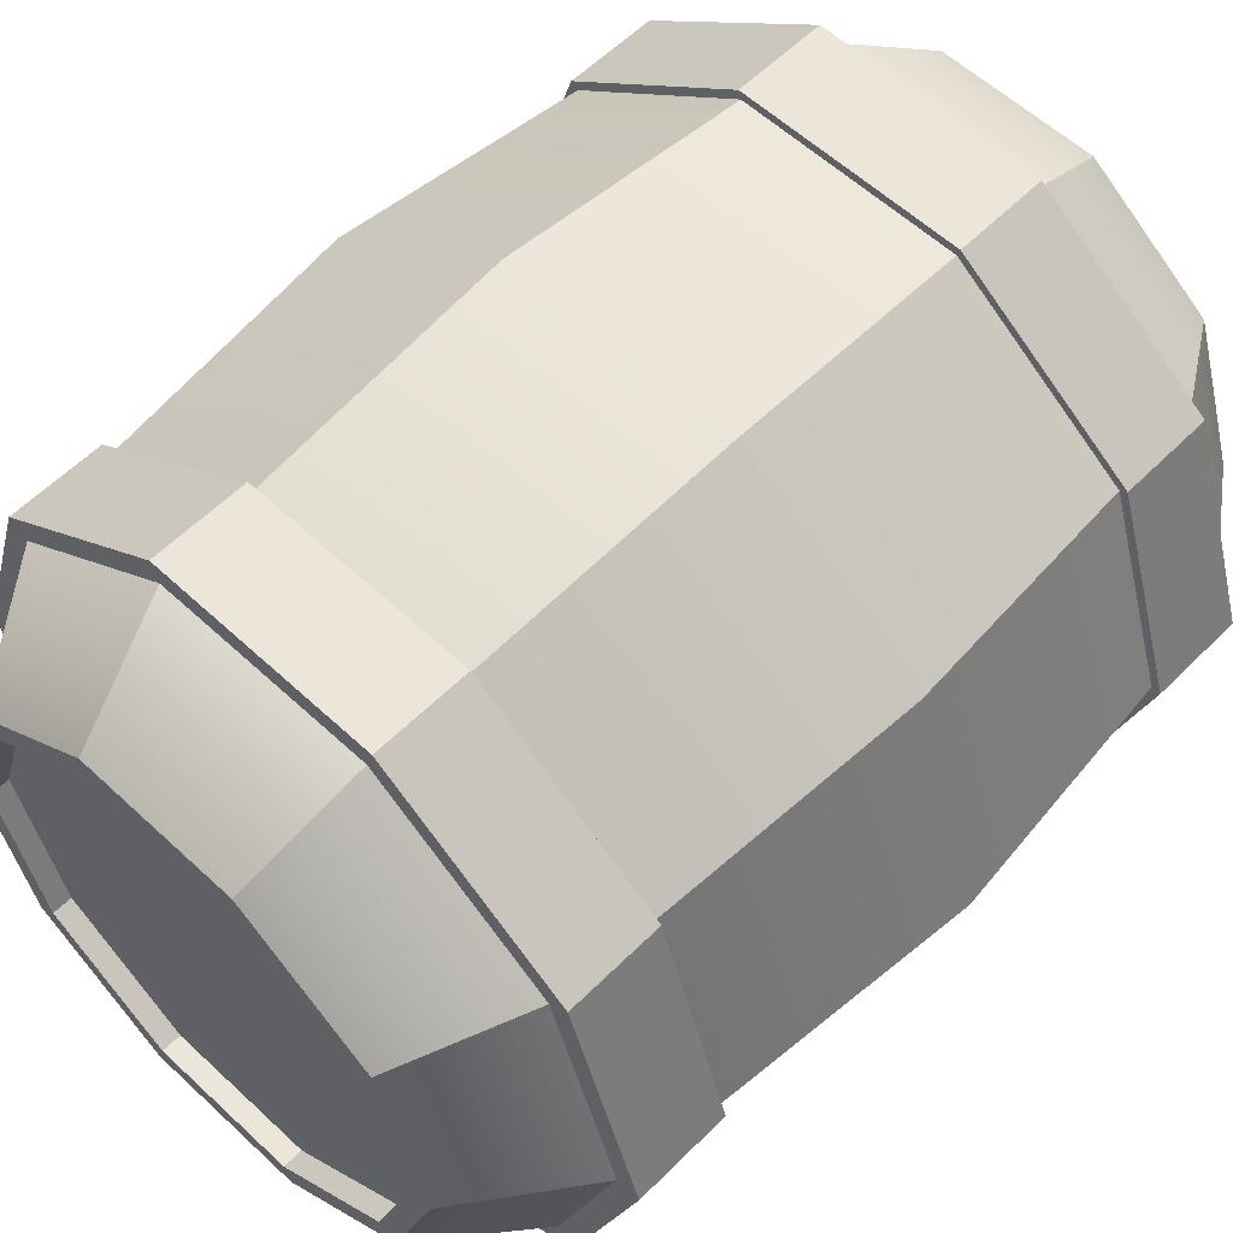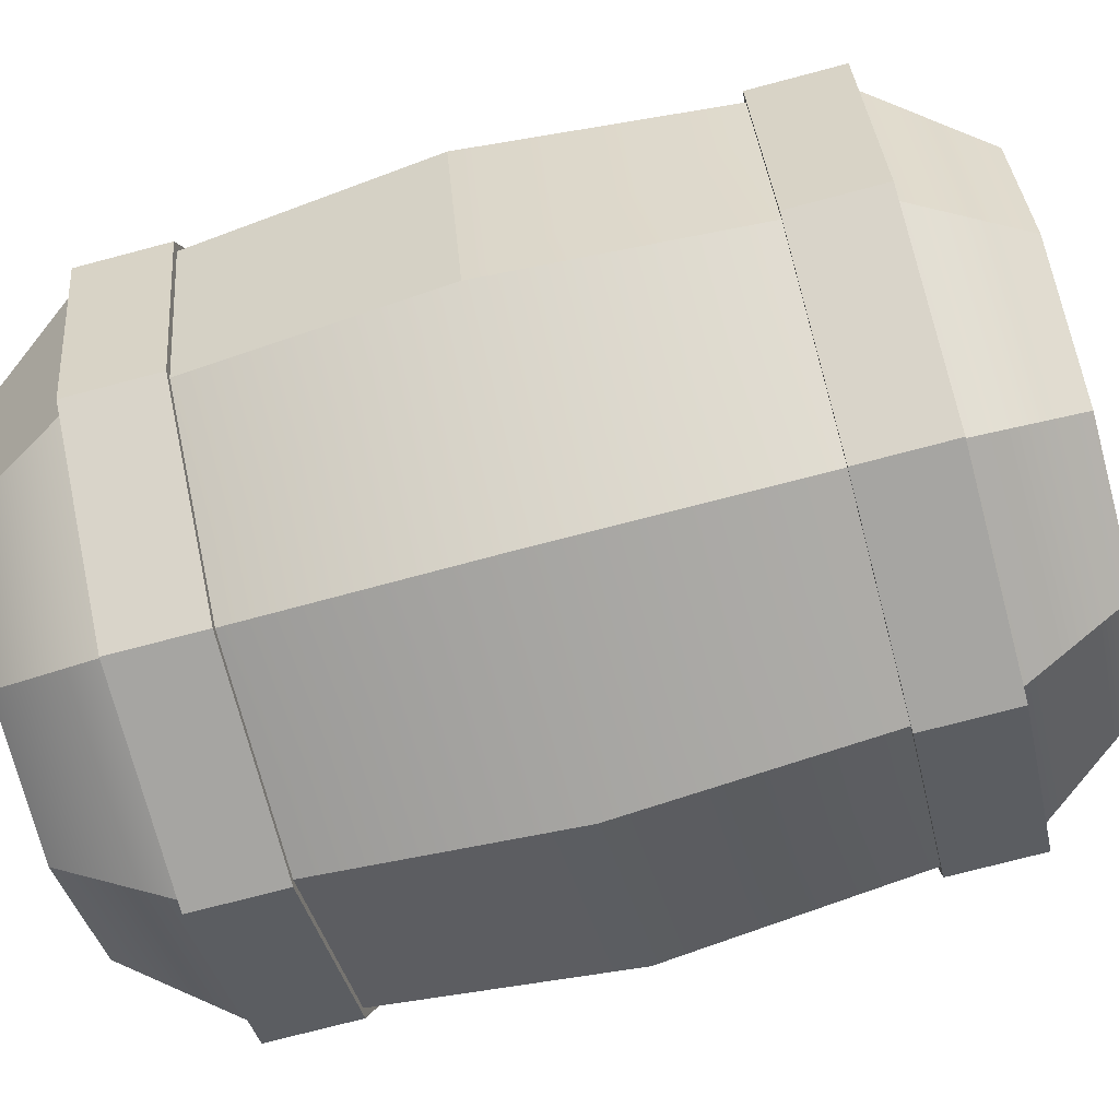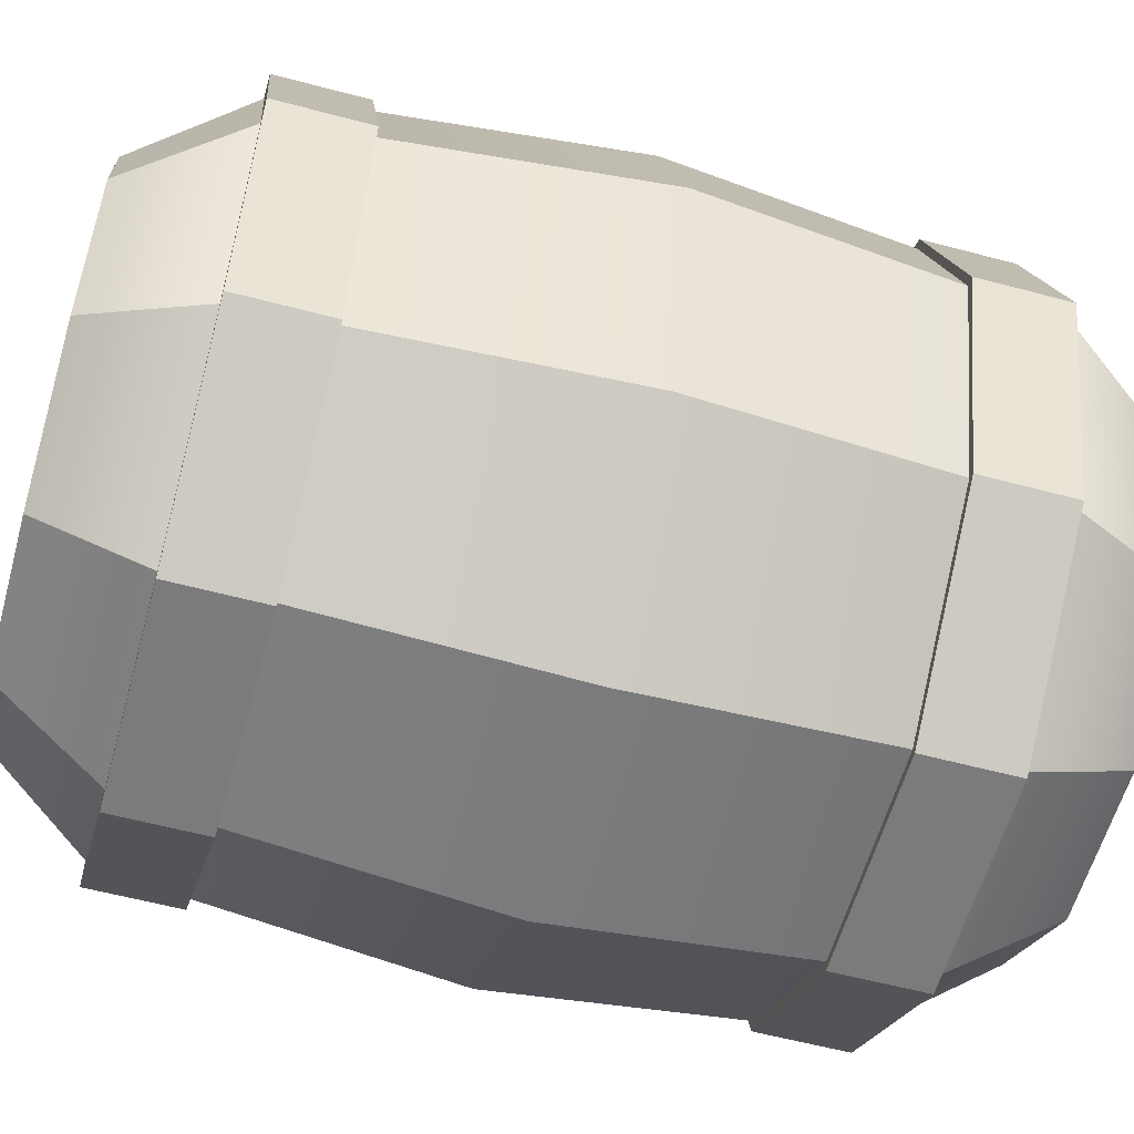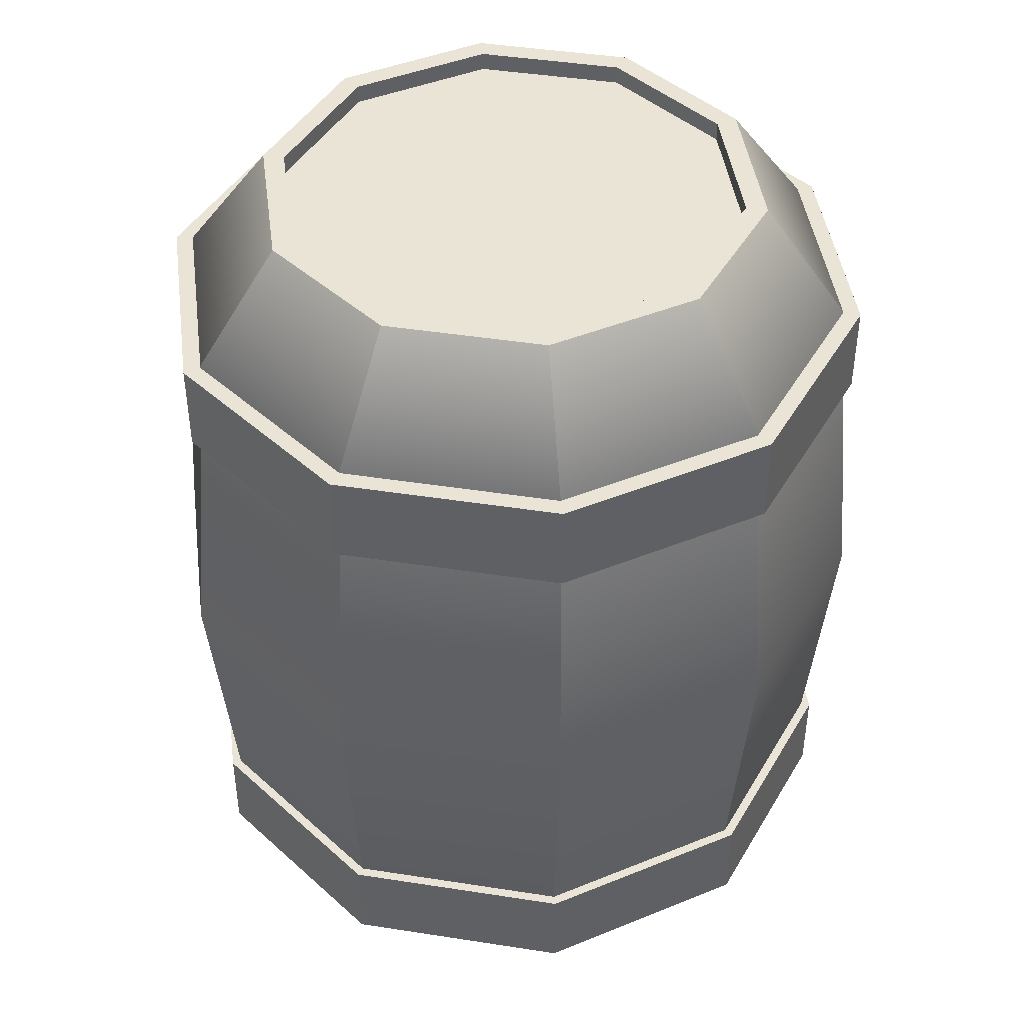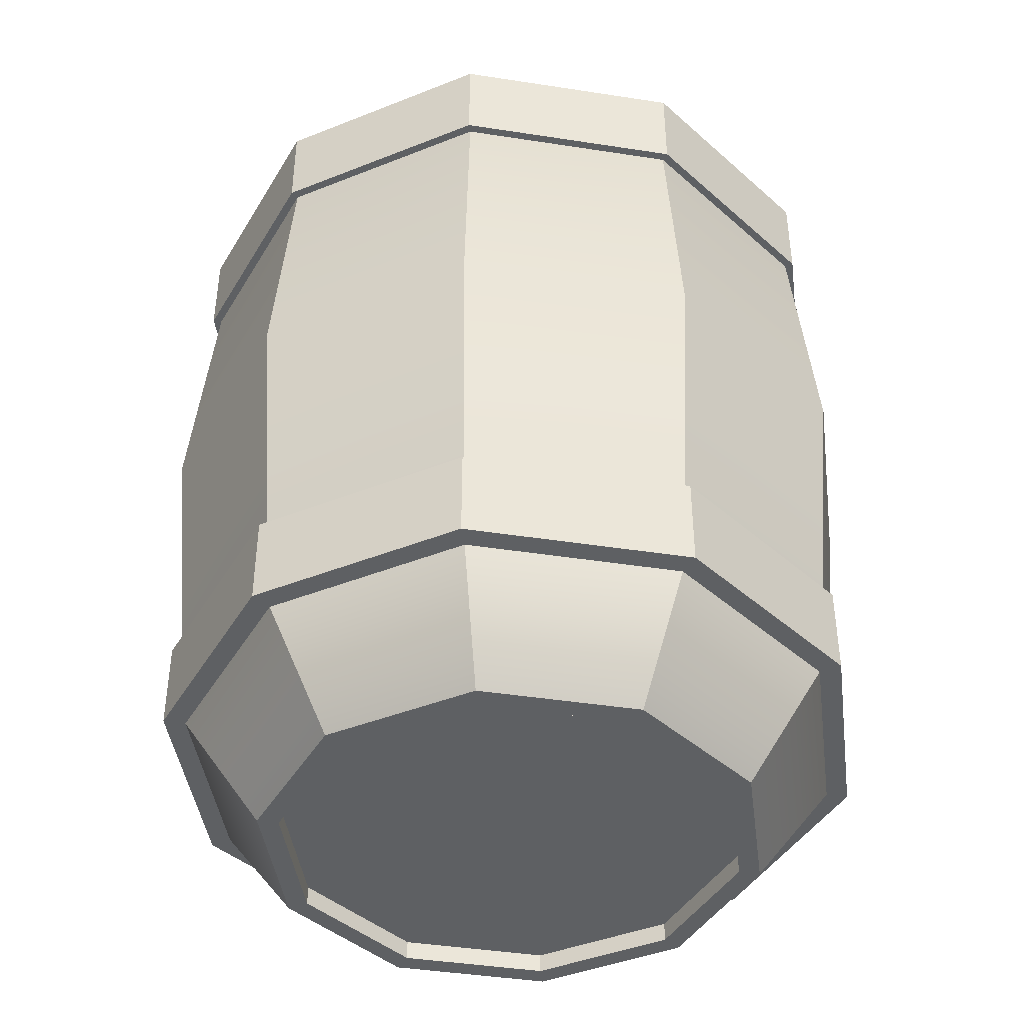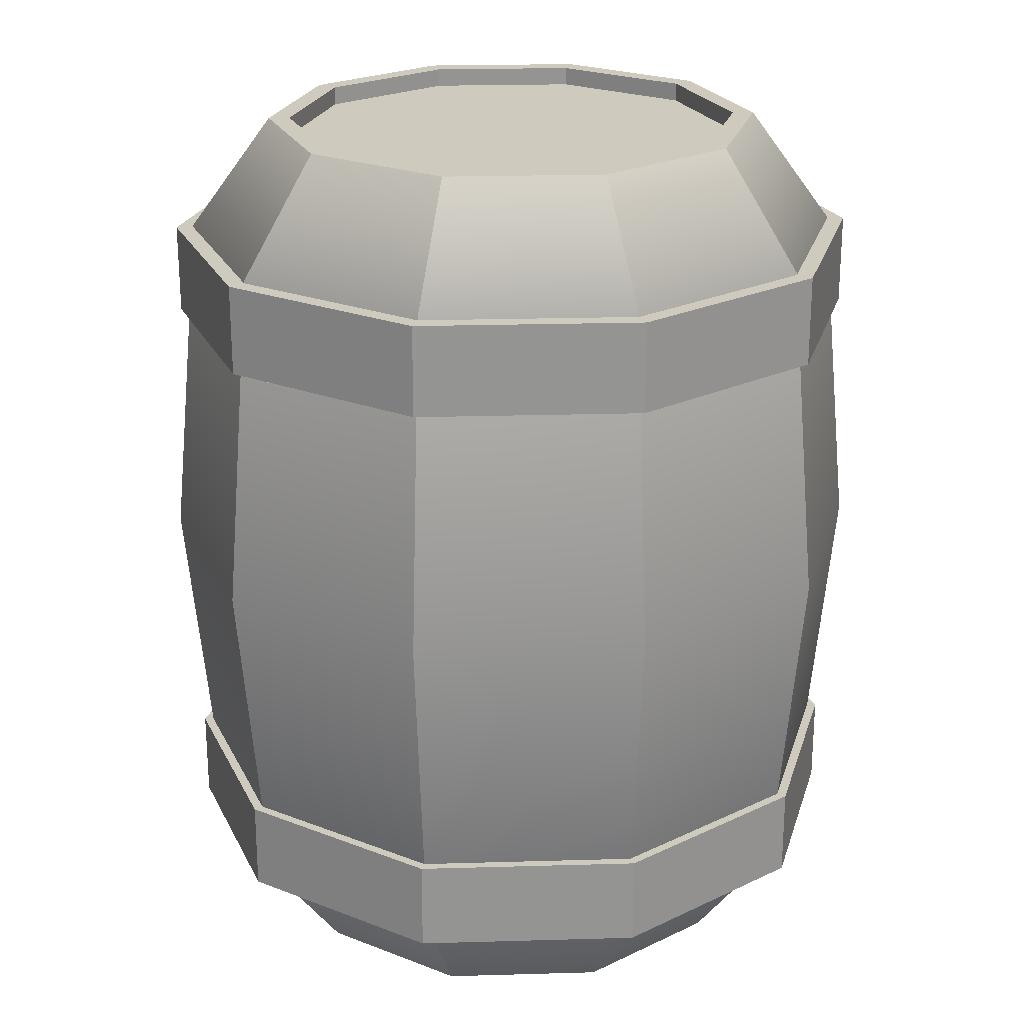
<metadata>
{"format":"obj","ext":"obj","renderer":"f3d","projection":"perspective","resolution":1024,"background":"white","views":[{"elev":57.5,"azim":44.1,"up":"+Z"},{"elev":-73.8,"azim":-75.2,"up":"+Z"},{"elev":-58.5,"azim":74.6,"up":"+Z"},{"elev":43.8,"azim":118.4,"up":"+Y"},{"elev":-42.5,"azim":169.5,"up":"+Y"},{"elev":23.2,"azim":105.2,"up":"+Y"}]}
</metadata>
<code>
g default
v 0.7046 0.02233 0.3514
v 0.5781 0.02233 0.2595
v 0.4219 0.02233 0.2595
v 0.2954 0.02233 0.3514
v 0.2471 0.02233 0.5
v 0.2954 0.02233 0.6486
v 0.4219 0.02233 0.7405
v 0.5781 0.02233 0.7405
v 0.7046 0.02233 0.6486
v 0.7529 0.02233 0.5
v 0.7724 0.1358 0.3021
v 0.6041 0.1358 0.1798
v 0.3959 0.1358 0.1798
v 0.2276 0.1358 0.3021
v 0.1633 0.1358 0.5
v 0.2276 0.1358 0.6979
v 0.3959 0.1358 0.8202
v 0.6041 0.1358 0.8202
v 0.7724 0.1358 0.6979
v 0.8367 0.1358 0.5
v 0.7983 0.4725 0.2832
v 0.614 0.4725 0.1493
v 0.386 0.4725 0.1493
v 0.2017 0.4725 0.2832
v 0.1312 0.4725 0.5
v 0.2017 0.4725 0.7168
v 0.386 0.4725 0.8507
v 0.614 0.4725 0.8507
v 0.7983 0.4725 0.7168
v 0.8688 0.4725 0.5
v 0.7724 0.8093 0.3021
v 0.6041 0.8093 0.1798
v 0.3959 0.8093 0.1798
v 0.2276 0.8093 0.3021
v 0.1633 0.8093 0.5
v 0.2276 0.8093 0.6979
v 0.3959 0.8093 0.8202
v 0.6041 0.8093 0.8202
v 0.7724 0.8093 0.6979
v 0.8367 0.8093 0.5
v 0.7046 0.9228 0.3514
v 0.5781 0.9228 0.2595
v 0.4219 0.9228 0.2595
v 0.2954 0.9228 0.3514
v 0.2471 0.9228 0.5
v 0.2954 0.9228 0.6486
v 0.4219 0.9228 0.7405
v 0.5781 0.9228 0.7405
v 0.7046 0.9228 0.6486
v 0.7529 0.9228 0.5
v 0.6874 0.9228 0.3639
v 0.5716 0.9228 0.2797
v 0.4284 0.9228 0.2797
v 0.3126 0.9228 0.3639
v 0.2684 0.9228 0.5
v 0.3126 0.9228 0.6361
v 0.4284 0.9228 0.7203
v 0.5716 0.9228 0.7203
v 0.6874 0.9228 0.6361
v 0.7316 0.9228 0.5
v 0.6874 0.9228 0.3639
v 0.5716 0.9228 0.2797
v 0.4284 0.9228 0.2797
v 0.3126 0.9228 0.3639
v 0.2684 0.9228 0.5
v 0.3126 0.9228 0.6361
v 0.4284 0.9228 0.7203
v 0.5716 0.9228 0.7203
v 0.6874 0.9228 0.6361
v 0.7316 0.9228 0.5
v 0.2276 0.8093 0.3021
v 0.6874 0.9042 0.3639
v 0.5716 0.9042 0.2797
v 0.4284 0.9042 0.2797
v 0.3126 0.9042 0.3639
v 0.2684 0.9042 0.5
v 0.3126 0.9042 0.6361
v 0.4284 0.9042 0.7203
v 0.5716 0.9042 0.7203
v 0.6874 0.9042 0.6361
v 0.7316 0.9042 0.5
v 0.6874 0.9228 0.3639
v 0.5716 0.9228 0.2797
v 0.5716 0.9228 0.2797
v 0.6874 0.9228 0.3639
v 0.4284 0.9228 0.2797
v 0.4284 0.9228 0.2797
v 0.3126 0.9228 0.3639
v 0.3126 0.9228 0.3639
v 0.2684 0.9228 0.5
v 0.2684 0.9228 0.5
v 0.3126 0.9228 0.6361
v 0.3126 0.9228 0.6361
v 0.4284 0.9228 0.7203
v 0.4284 0.9228 0.7203
v 0.5716 0.9228 0.7203
v 0.5716 0.9228 0.7203
v 0.6874 0.9228 0.6361
v 0.6874 0.9228 0.6361
v 0.7316 0.9228 0.5
v 0.7316 0.9228 0.5
v 0.3126 0.9042 0.3639
v 0.4284 0.9042 0.2797
v 0.6874 0.02233 0.3639
v 0.5716 0.02233 0.2797
v 0.4284 0.02233 0.2797
v 0.3126 0.02233 0.3639
v 0.2684 0.02233 0.5
v 0.3126 0.02233 0.6361
v 0.4284 0.02233 0.7203
v 0.5716 0.02233 0.7203
v 0.6874 0.02233 0.6361
v 0.7316 0.02233 0.5
v 0.6874 0.04154 0.3639
v 0.5716 0.04154 0.2797
v 0.4284 0.04154 0.2797
v 0.3126 0.04154 0.3639
v 0.2684 0.04154 0.5
v 0.3126 0.04154 0.6361
v 0.4284 0.04154 0.7203
v 0.5716 0.04154 0.7203
v 0.6874 0.04154 0.6361
v 0.7316 0.04154 0.5
v 0.819 0.7164 0.5
v 0.7581 0.7164 0.3125
v 0.5986 0.7164 0.1966
v 0.4014 0.7164 0.1966
v 0.2419 0.7164 0.3125
v 0.181 0.7164 0.5
v 0.2419 0.7164 0.6875
v 0.4014 0.7164 0.8034
v 0.5986 0.7164 0.8034
v 0.7581 0.7164 0.6875
v 0.819 0.8069 0.5
v 0.7581 0.8069 0.3125
v 0.5986 0.8069 0.1966
v 0.4014 0.8069 0.1966
v 0.2419 0.8069 0.3125
v 0.181 0.8069 0.5
v 0.2419 0.8069 0.6875
v 0.4014 0.8069 0.8034
v 0.5986 0.8069 0.8034
v 0.7581 0.8069 0.6875
v 0.8544 0.8069 0.5
v 0.7868 0.8069 0.2917
v 0.6095 0.8069 0.1629
v 0.3905 0.8069 0.1629
v 0.2132 0.8069 0.2917
v 0.1456 0.8069 0.5
v 0.2132 0.8069 0.7083
v 0.3905 0.8069 0.8371
v 0.6095 0.8069 0.8371
v 0.7868 0.8069 0.7083
v 0.8544 0.7164 0.5
v 0.7868 0.7164 0.2917
v 0.6095 0.7164 0.1629
v 0.3905 0.7164 0.1629
v 0.2132 0.7164 0.2917
v 0.1456 0.7164 0.5
v 0.2132 0.7164 0.7083
v 0.3905 0.7164 0.8371
v 0.6095 0.7164 0.8371
v 0.7868 0.7164 0.7083
v 0.819 0.13 0.5
v 0.7581 0.13 0.3125
v 0.5986 0.13 0.1966
v 0.4014 0.13 0.1966
v 0.2419 0.13 0.3125
v 0.181 0.13 0.5
v 0.2419 0.13 0.6875
v 0.4014 0.13 0.8034
v 0.5986 0.13 0.8034
v 0.7581 0.13 0.6875
v 0.819 0.2204 0.5
v 0.7581 0.2204 0.3125
v 0.5986 0.2204 0.1966
v 0.4014 0.2204 0.1966
v 0.2419 0.2204 0.3125
v 0.181 0.2204 0.5
v 0.2419 0.2204 0.6875
v 0.4014 0.2204 0.8034
v 0.5986 0.2204 0.8034
v 0.7581 0.2204 0.6875
v 0.8544 0.2204 0.5
v 0.7868 0.2204 0.2917
v 0.6095 0.2204 0.1629
v 0.3905 0.2204 0.1629
v 0.2132 0.2204 0.2917
v 0.1456 0.2204 0.5
v 0.2132 0.2204 0.7083
v 0.3905 0.2204 0.8371
v 0.6095 0.2204 0.8371
v 0.7868 0.2204 0.7083
v 0.8544 0.13 0.5
v 0.7868 0.13 0.2917
v 0.6095 0.13 0.1629
v 0.3905 0.13 0.1629
v 0.2132 0.13 0.2917
v 0.1456 0.13 0.5
v 0.2132 0.13 0.7083
v 0.3905 0.13 0.8371
v 0.6095 0.13 0.8371
v 0.7868 0.13 0.7083
g pCylinder2
f 1 2 11
f 11 2 12
f 2 3 12
f 12 3 13
f 3 4 13
f 13 4 14
f 4 5 14
f 14 5 15
f 5 6 15
f 15 6 16
f 6 7 16
f 16 7 17
f 7 8 17
f 17 8 18
f 8 9 18
f 18 9 19
f 9 10 19
f 19 10 20
f 10 1 20
f 20 1 11
f 11 12 21
f 21 12 22
f 12 13 22
f 22 13 23
f 13 14 23
f 23 14 24
f 14 15 24
f 24 15 25
f 15 16 25
f 25 16 26
f 16 17 26
f 26 17 27
f 17 18 27
f 27 18 28
f 18 19 28
f 28 19 29
f 19 20 29
f 29 20 30
f 20 11 30
f 30 11 21
f 21 22 31
f 31 22 32
f 22 23 32
f 32 23 33
f 23 24 33
f 33 24 34
f 25 26 35
f 35 26 36
f 26 27 36
f 36 27 37
f 27 28 37
f 37 28 38
f 28 29 38
f 38 29 39
f 29 30 39
f 39 30 40
f 30 21 40
f 40 21 31
f 31 32 41
f 41 32 42
f 32 33 42
f 42 33 43
f 33 34 43
f 43 34 44
f 34 35 44
f 44 35 45
f 35 36 45
f 45 36 46
f 36 37 46
f 46 37 47
f 37 38 47
f 47 38 48
f 38 39 48
f 48 39 49
f 39 40 49
f 49 40 50
f 40 31 50
f 50 31 41
f 122 121 123
f 121 120 123
f 120 119 123
f 119 118 123
f 118 117 123
f 117 116 123
f 116 115 123
f 115 114 123
f 41 42 51
f 51 42 52
f 42 43 52
f 52 43 53
f 43 44 53
f 53 44 54
f 44 45 54
f 54 45 55
f 45 46 55
f 55 46 56
f 46 47 56
f 56 47 57
f 47 48 57
f 57 48 58
f 48 49 58
f 58 49 59
f 49 50 59
f 59 50 60
f 50 41 60
f 60 41 51
f 85 82 84
f 82 83 84
f 84 83 87
f 83 86 87
f 87 86 89
f 86 88 89
f 89 88 91
f 88 90 91
f 91 90 93
f 90 92 93
f 93 92 95
f 92 94 95
f 95 94 97
f 94 96 97
f 97 96 99
f 96 98 99
f 99 98 101
f 98 100 101
f 101 100 85
f 100 82 85
f 25 35 71 34 24
f 35 34 71
f 61 62 72
f 72 62 73
f 62 63 73
f 73 63 74
f 87 89 103
f 103 89 102
f 64 65 75
f 75 65 76
f 65 66 76
f 76 66 77
f 66 67 77
f 77 67 78
f 67 68 78
f 78 68 79
f 68 69 79
f 79 69 80
f 69 70 80
f 80 70 81
f 70 61 81
f 81 61 72
f 82 51 83
f 51 52 83
f 84 62 85
f 62 61 85
f 83 52 86
f 52 53 86
f 87 63 84
f 63 62 84
f 86 53 88
f 53 54 88
f 88 54 90
f 54 55 90
f 91 65 89
f 65 64 89
f 90 55 92
f 55 56 92
f 93 66 91
f 66 65 91
f 92 56 94
f 56 57 94
f 95 67 93
f 67 66 93
f 94 57 96
f 57 58 96
f 97 68 95
f 68 67 95
f 96 58 98
f 58 59 98
f 99 69 97
f 69 68 97
f 98 59 100
f 59 60 100
f 101 70 99
f 70 69 99
f 100 60 82
f 60 51 82
f 85 61 101
f 61 70 101
f 89 64 102
f 64 75 102
f 102 75 103
f 75 74 103
f 103 74 87
f 74 63 87
f 81 72 80
f 72 73 80
f 73 74 80
f 74 75 80
f 75 76 80
f 76 77 80
f 77 78 80
f 78 79 80
f 2 1 105
f 105 1 104
f 3 2 106
f 106 2 105
f 4 3 107
f 107 3 106
f 5 4 108
f 108 4 107
f 6 5 109
f 109 5 108
f 7 6 110
f 110 6 109
f 8 7 111
f 111 7 110
f 9 8 112
f 112 8 111
f 10 9 113
f 113 9 112
f 1 10 104
f 104 10 113
f 105 104 115
f 115 104 114
f 106 105 116
f 116 105 115
f 107 106 117
f 117 106 116
f 108 107 118
f 118 107 117
f 109 108 119
f 119 108 118
f 110 109 120
f 120 109 119
f 111 110 121
f 121 110 120
f 112 111 122
f 122 111 121
f 113 112 123
f 123 112 122
f 104 113 114
f 114 113 123
f 125 124 135
f 135 124 134
f 126 125 136
f 136 125 135
f 127 126 137
f 137 126 136
f 128 127 138
f 138 127 137
f 129 128 139
f 139 128 138
f 130 129 140
f 140 129 139
f 131 130 141
f 141 130 140
f 132 131 142
f 142 131 141
f 133 132 143
f 143 132 142
f 124 133 134
f 134 133 143
f 135 134 145
f 145 134 144
f 136 135 146
f 146 135 145
f 137 136 147
f 147 136 146
f 138 137 148
f 148 137 147
f 139 138 149
f 149 138 148
f 140 139 150
f 150 139 149
f 141 140 151
f 151 140 150
f 142 141 152
f 152 141 151
f 143 142 153
f 153 142 152
f 134 143 144
f 144 143 153
f 145 144 155
f 155 144 154
f 146 145 156
f 156 145 155
f 147 146 157
f 157 146 156
f 148 147 158
f 158 147 157
f 149 148 159
f 159 148 158
f 150 149 160
f 160 149 159
f 151 150 161
f 161 150 160
f 152 151 162
f 162 151 161
f 153 152 163
f 163 152 162
f 144 153 154
f 154 153 163
f 155 154 125
f 125 154 124
f 156 155 126
f 126 155 125
f 157 156 127
f 127 156 126
f 158 157 128
f 128 157 127
f 159 158 129
f 129 158 128
f 160 159 130
f 130 159 129
f 161 160 131
f 131 160 130
f 162 161 132
f 132 161 131
f 163 162 133
f 133 162 132
f 154 163 124
f 124 163 133
f 165 164 175
f 175 164 174
f 166 165 176
f 176 165 175
f 167 166 177
f 177 166 176
f 168 167 178
f 178 167 177
f 169 168 179
f 179 168 178
f 170 169 180
f 180 169 179
f 171 170 181
f 181 170 180
f 172 171 182
f 182 171 181
f 173 172 183
f 183 172 182
f 164 173 174
f 174 173 183
f 175 174 185
f 185 174 184
f 176 175 186
f 186 175 185
f 177 176 187
f 187 176 186
f 178 177 188
f 188 177 187
f 179 178 189
f 189 178 188
f 180 179 190
f 190 179 189
f 181 180 191
f 191 180 190
f 182 181 192
f 192 181 191
f 183 182 193
f 193 182 192
f 174 183 184
f 184 183 193
f 185 184 195
f 195 184 194
f 186 185 196
f 196 185 195
f 187 186 197
f 197 186 196
f 188 187 198
f 198 187 197
f 189 188 199
f 199 188 198
f 190 189 200
f 200 189 199
f 191 190 201
f 201 190 200
f 192 191 202
f 202 191 201
f 193 192 203
f 203 192 202
f 184 193 194
f 194 193 203
f 195 194 165
f 165 194 164
f 196 195 166
f 166 195 165
f 197 196 167
f 167 196 166
f 198 197 168
f 168 197 167
f 199 198 169
f 169 198 168
f 200 199 170
f 170 199 169
f 201 200 171
f 171 200 170
f 202 201 172
f 172 201 171
f 203 202 173
f 173 202 172
f 194 203 164
f 164 203 173

</code>
